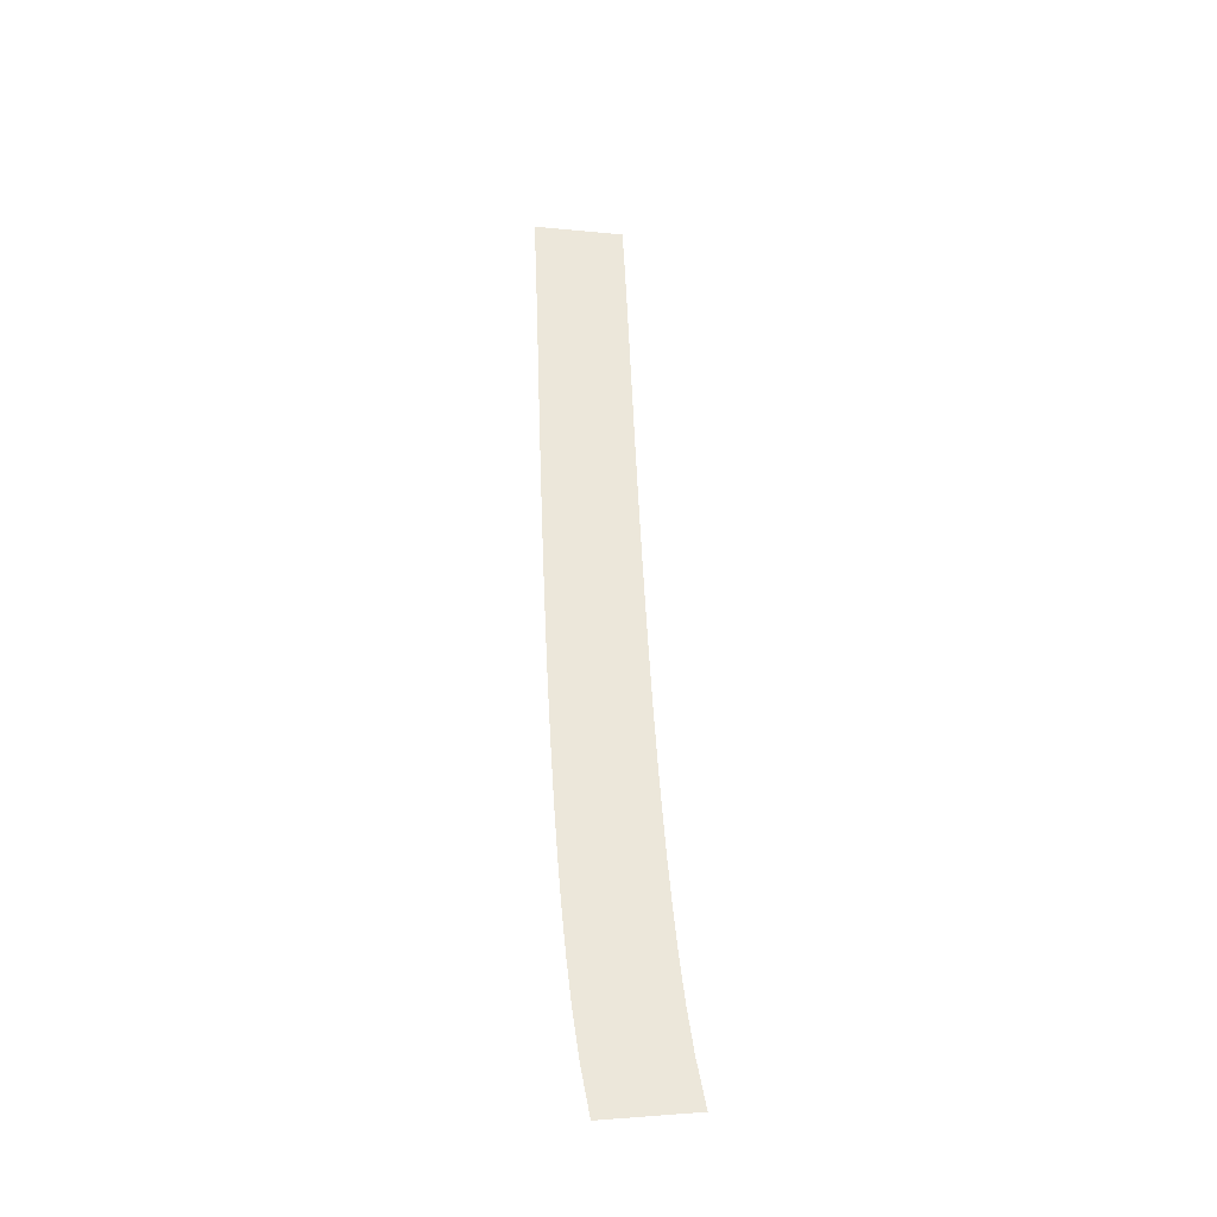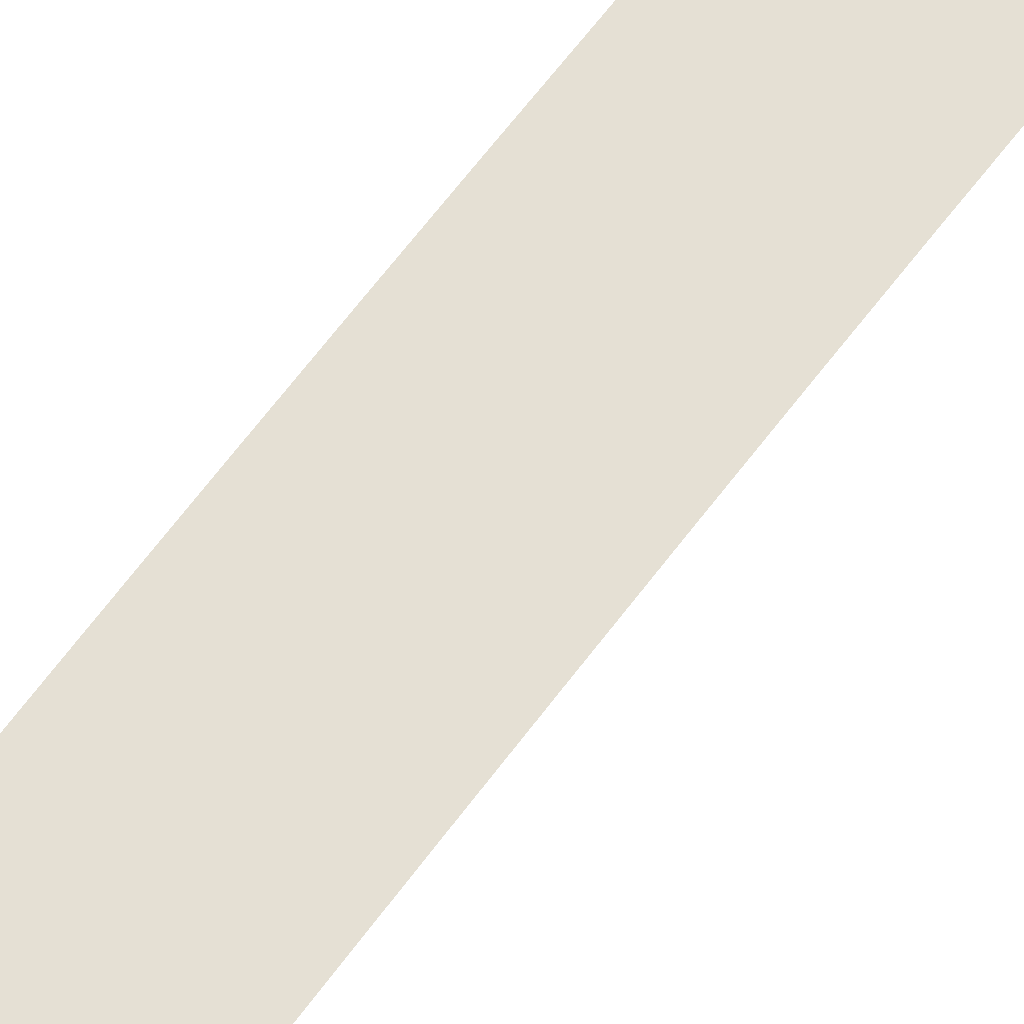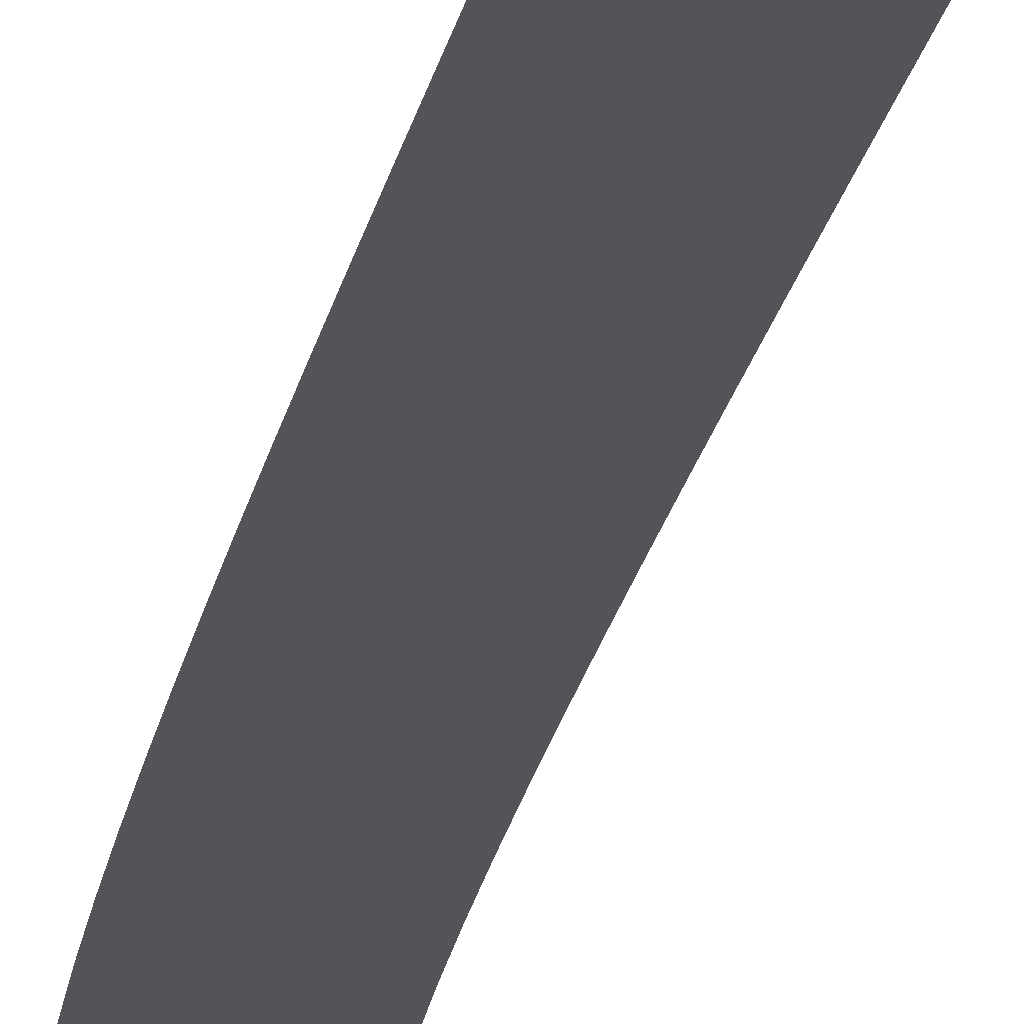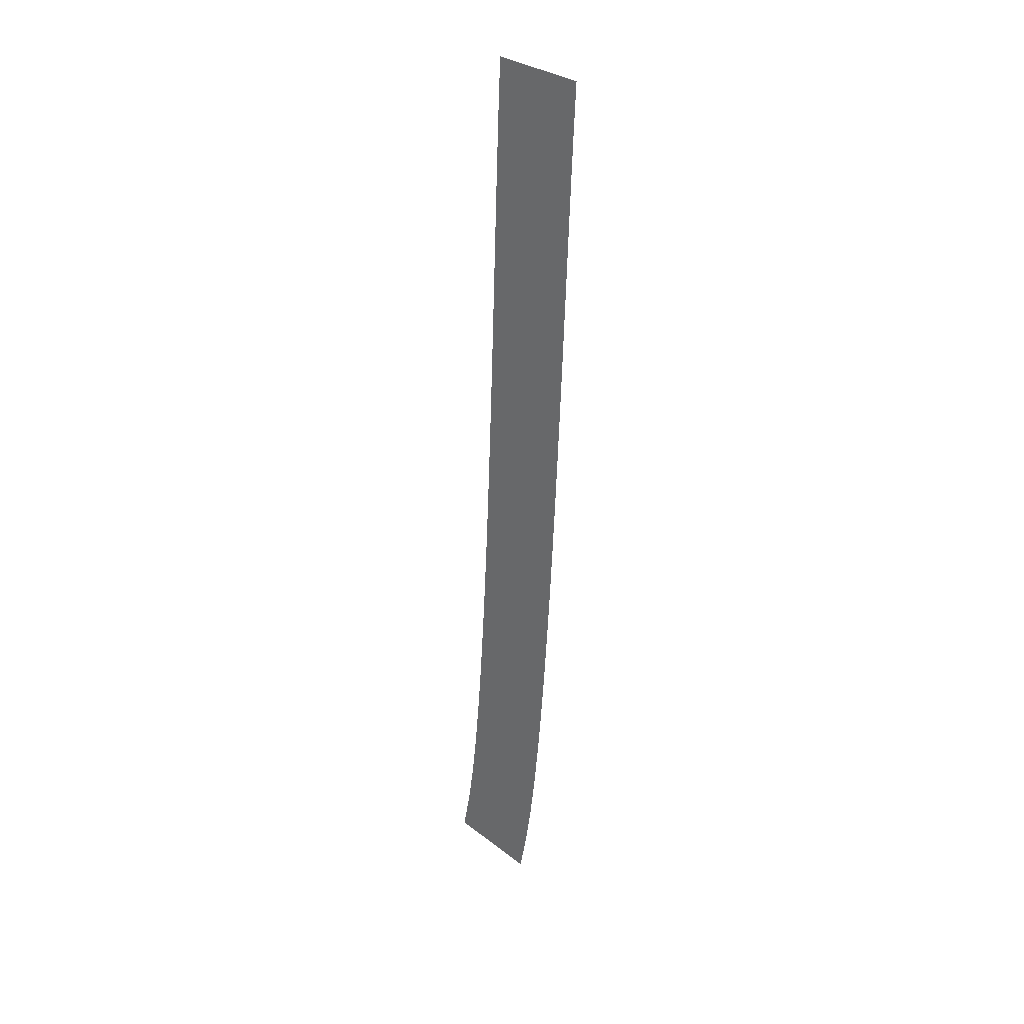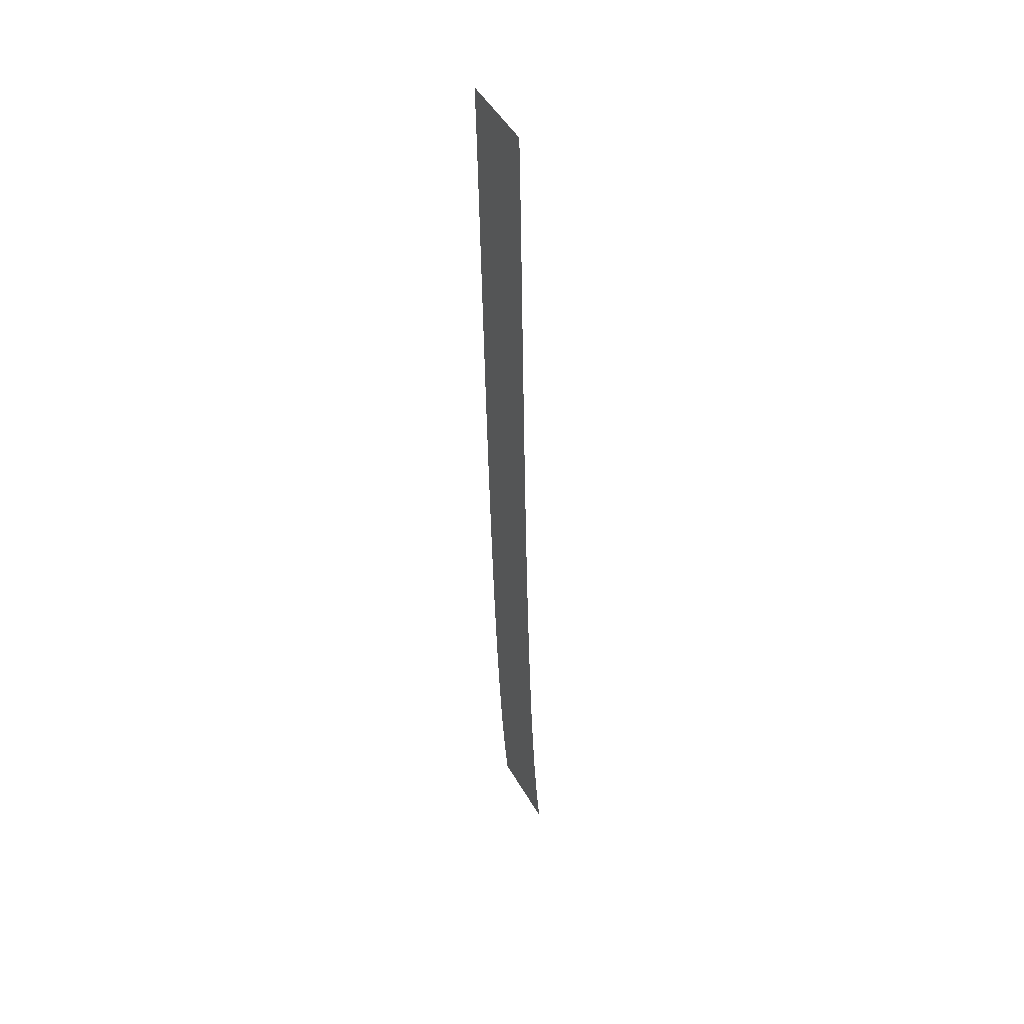
<metadata>
{"format":"obj","ext":"obj","renderer":"f3d","projection":"perspective","resolution":1024,"background":"white","views":[{"elev":-37.3,"azim":-9.7,"up":"+Z"},{"elev":65.6,"azim":34.1,"up":"+Y"},{"elev":-23.4,"azim":-13.7,"up":"+Y"},{"elev":31.1,"azim":-138.9,"up":"+Z"},{"elev":47.3,"azim":64.4,"up":"+Z"}]}
</metadata>
<code>
g RoadCut2
v -611.2 0.03 588.4
v -611.2 0.03 588.4
v -621.1 0.03 586.9
v -621.1 0.03 586.9
v -612.1 0.03 593.4
v -612.1 0.03 593.4
v -622 0.03 591.8
v -622 0.03 591.8
v -612.8 0.03 598.2
v -612.8 0.03 598.2
v -622.8 0.03 596.9
v -622.8 0.03 596.9
v -613.4 0.03 603.1
v -613.4 0.03 603.1
v -623.3 0.03 602
v -623.3 0.03 602
v -613.9 0.03 608
v -613.9 0.03 608
v -623.8 0.03 607.1
v -623.8 0.03 607.1
v -614.3 0.03 613
v -614.3 0.03 613
v -624.2 0.03 612.2
v -624.2 0.03 612.2
v -614.6 0.03 617.9
v -614.6 0.03 617.9
v -624.6 0.03 617.3
v -624.6 0.03 617.3
v -615 0.03 622.9
v -615 0.03 622.9
v -624.9 0.03 622.3
v -624.9 0.03 622.3
v -615.3 0.03 628
v -615.3 0.03 628
v -625.2 0.03 627.4
v -625.2 0.03 627.4
v -615.5 0.03 633
v -615.5 0.03 633
v -625.5 0.03 632.5
v -625.5 0.03 632.5
v -615.8 0.03 638
v -615.8 0.03 638
v -625.8 0.03 637.5
v -625.8 0.03 637.5
v -616 0.03 643
v -616 0.03 643
v -626 0.03 642.6
v -626 0.03 642.6
v -616.2 0.03 648
v -616.2 0.03 648
v -626.2 0.03 647.6
v -626.2 0.03 647.6
v -616.4 0.03 653
v -616.4 0.03 653
v -626.4 0.03 652.6
v -626.4 0.03 652.6
v -616.6 0.03 658.1
v -616.6 0.03 658.1
v -626.6 0.03 657.7
v -626.6 0.03 657.7
v -616.8 0.03 663.1
v -616.8 0.03 663.1
v -626.8 0.03 662.7
v -626.8 0.03 662.7
v -617 0.03 668.1
v -617 0.03 668.1
v -627 0.03 667.7
v -627 0.03 667.7
v -617.2 0.03 673.1
v -617.2 0.03 673.1
v -627.2 0.03 672.8
v -627.2 0.03 672.8
v -617.4 0.03 678.1
v -617.4 0.03 678.1
v -627.4 0.03 677.8
v -627.4 0.03 677.8
v -617.6 0.03 683.2
v -617.6 0.03 683.2
v -627.6 0.03 682.8
v -627.6 0.03 682.8
v -617.8 0.03 688.2
v -617.8 0.03 688.2
v -627.8 0.03 687.8
v -627.8 0.03 687.8
v -618 0.03 693.3
v -618 0.03 693.3
v -628 0.03 692.8
v -628 0.03 692.8
f 5 1 3
f 7 5 3
f 9 5 7
f 11 9 7
f 13 9 11
f 15 13 11
f 17 13 15
f 19 17 15
f 21 17 19
f 23 21 19
f 25 21 23
f 27 25 23
f 29 25 27
f 31 29 27
f 33 29 31
f 35 33 31
f 37 33 35
f 39 37 35
f 41 37 39
f 43 41 39
f 45 41 43
f 47 45 43
f 49 45 47
f 51 49 47
f 53 49 51
f 55 53 51
f 57 53 55
f 59 57 55
f 61 57 59
f 63 61 59
f 65 61 63
f 67 65 63
f 69 65 67
f 71 69 67
f 73 69 71
f 75 73 71
f 77 73 75
f 79 77 75
f 81 77 79
f 83 81 79
f 85 81 83
f 87 85 83

</code>
